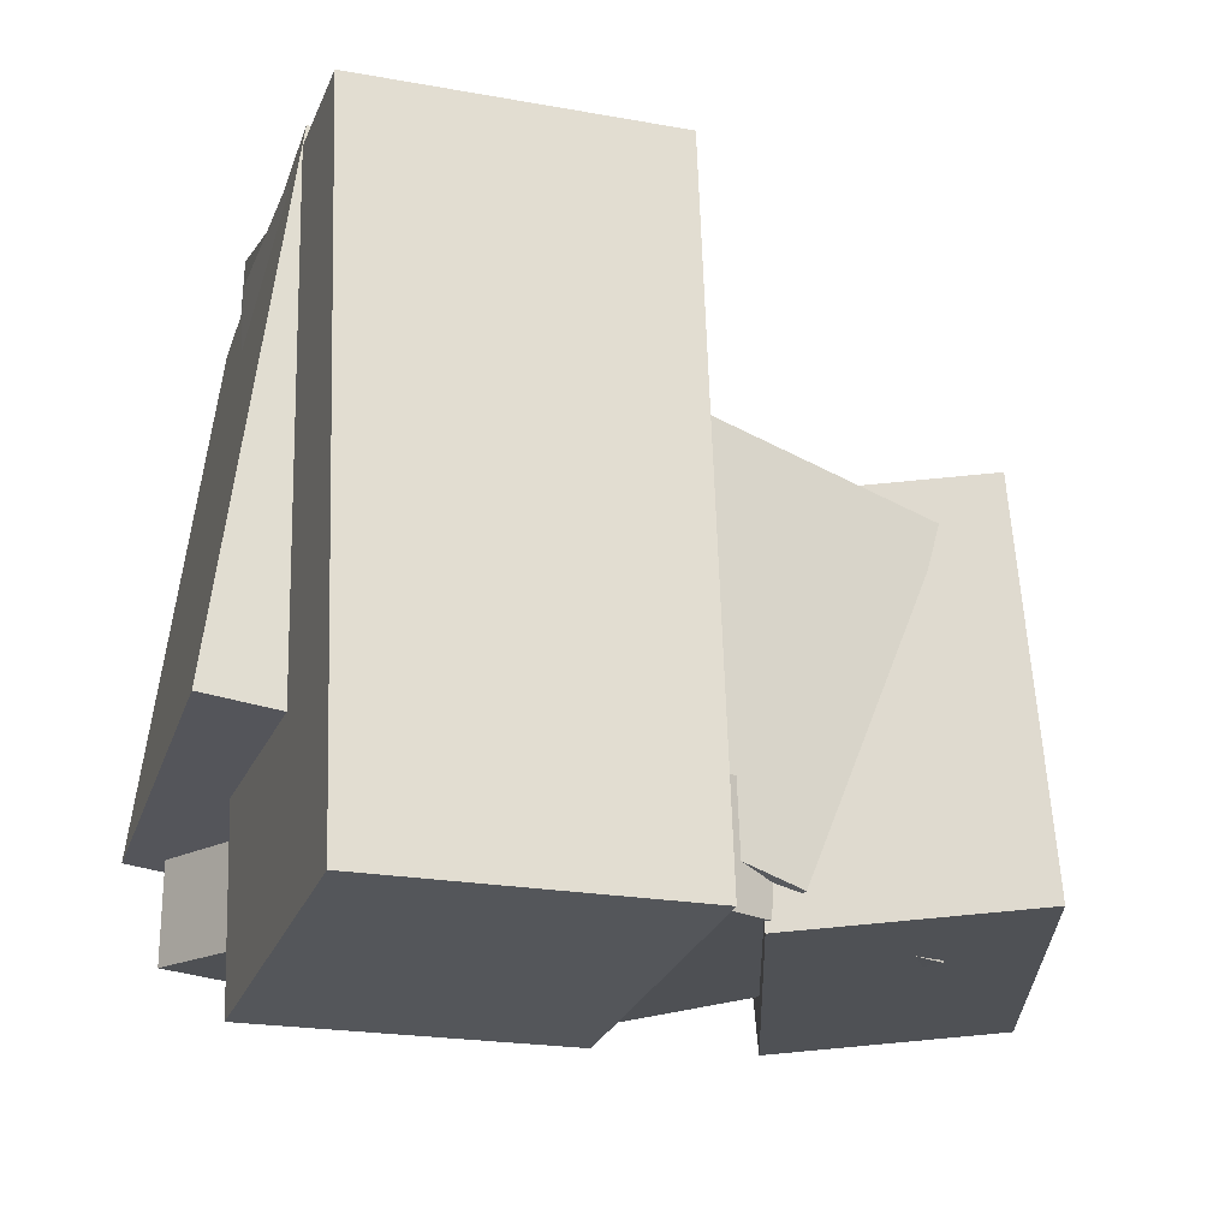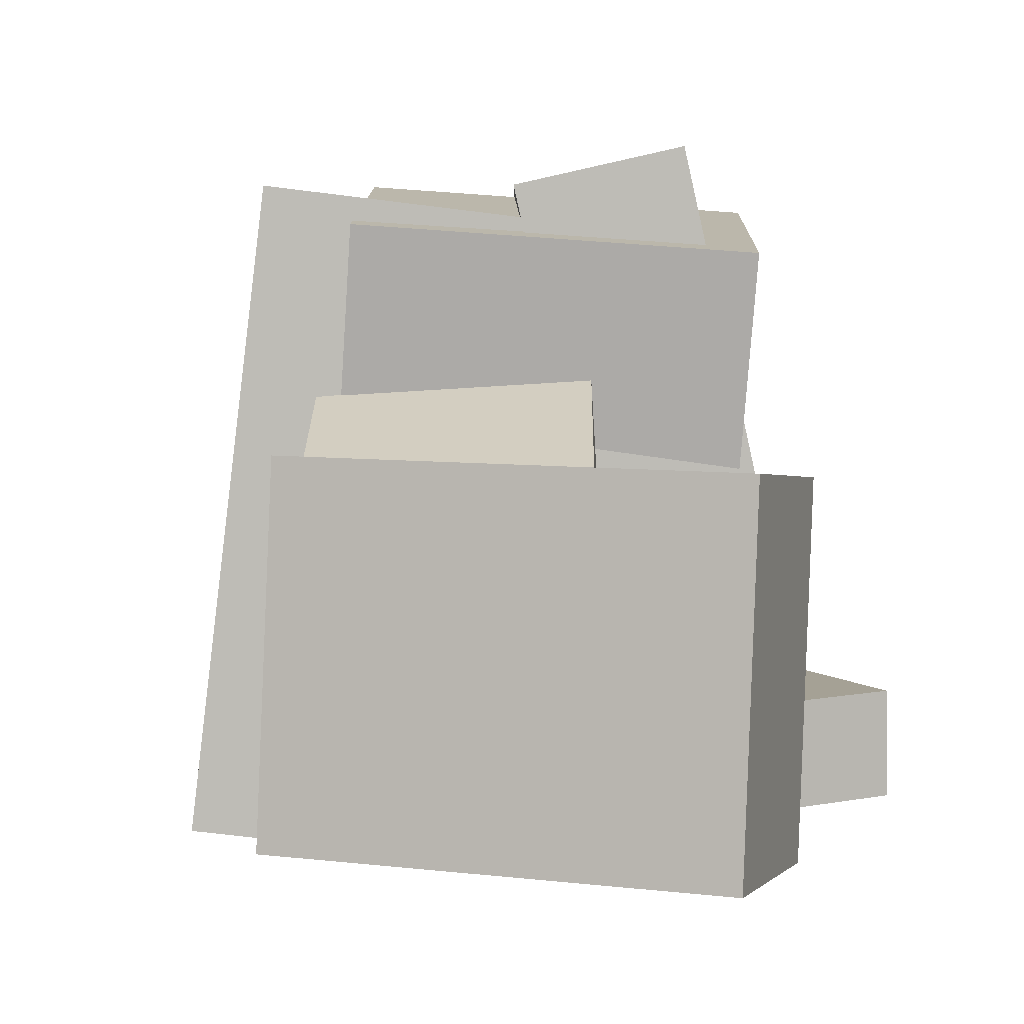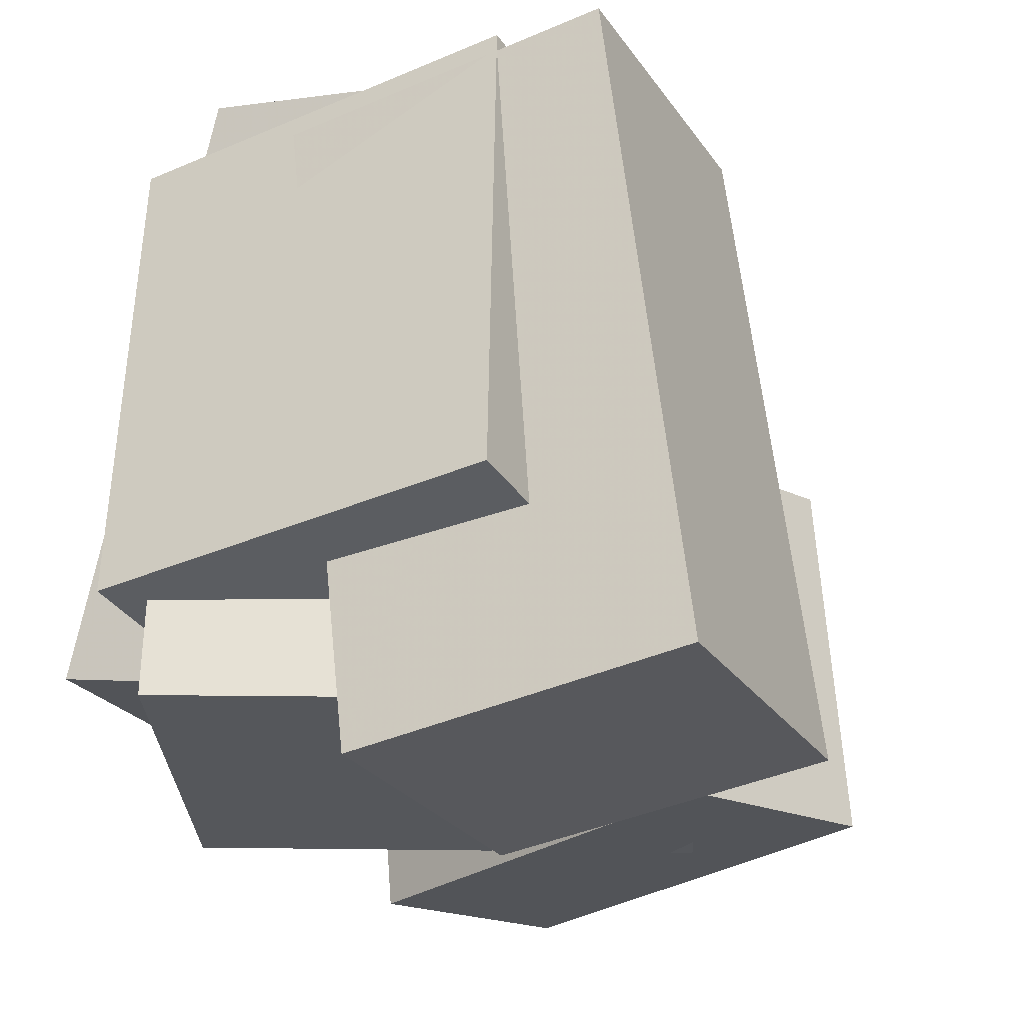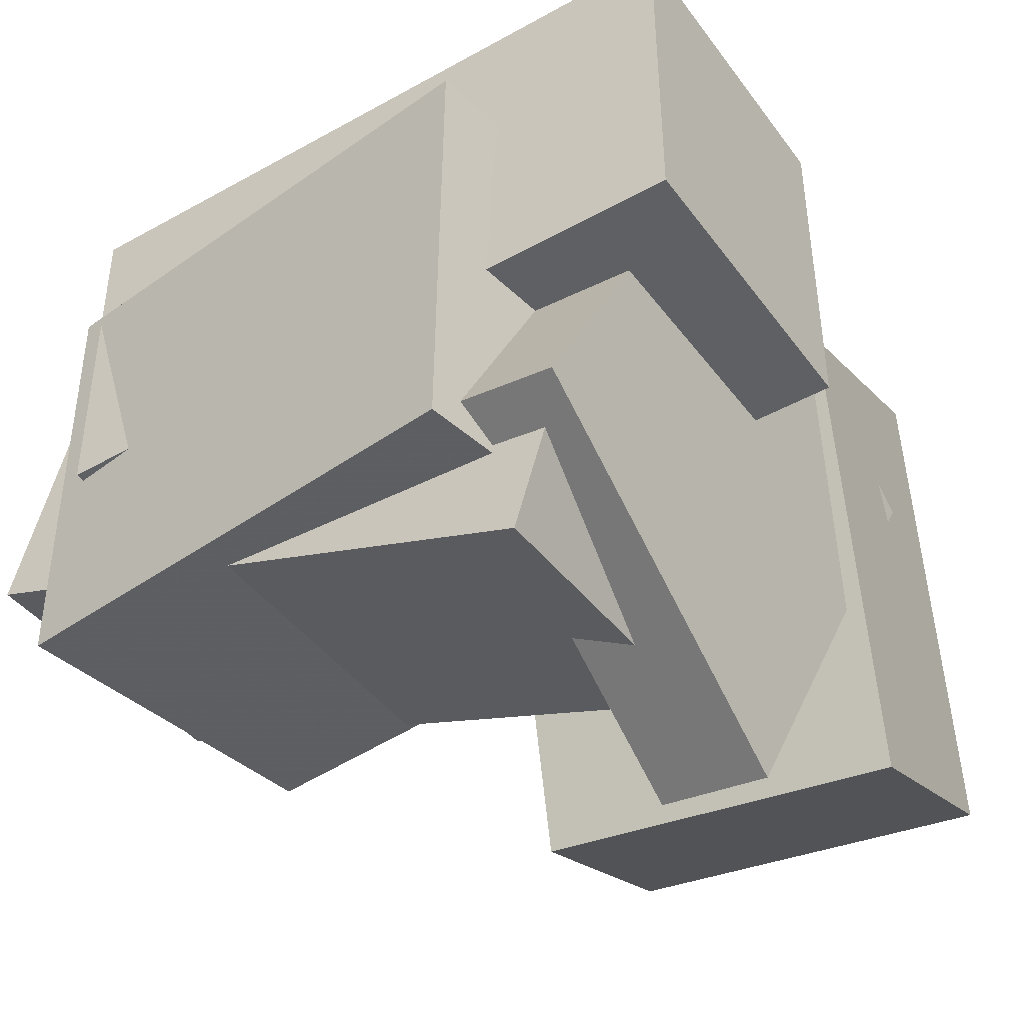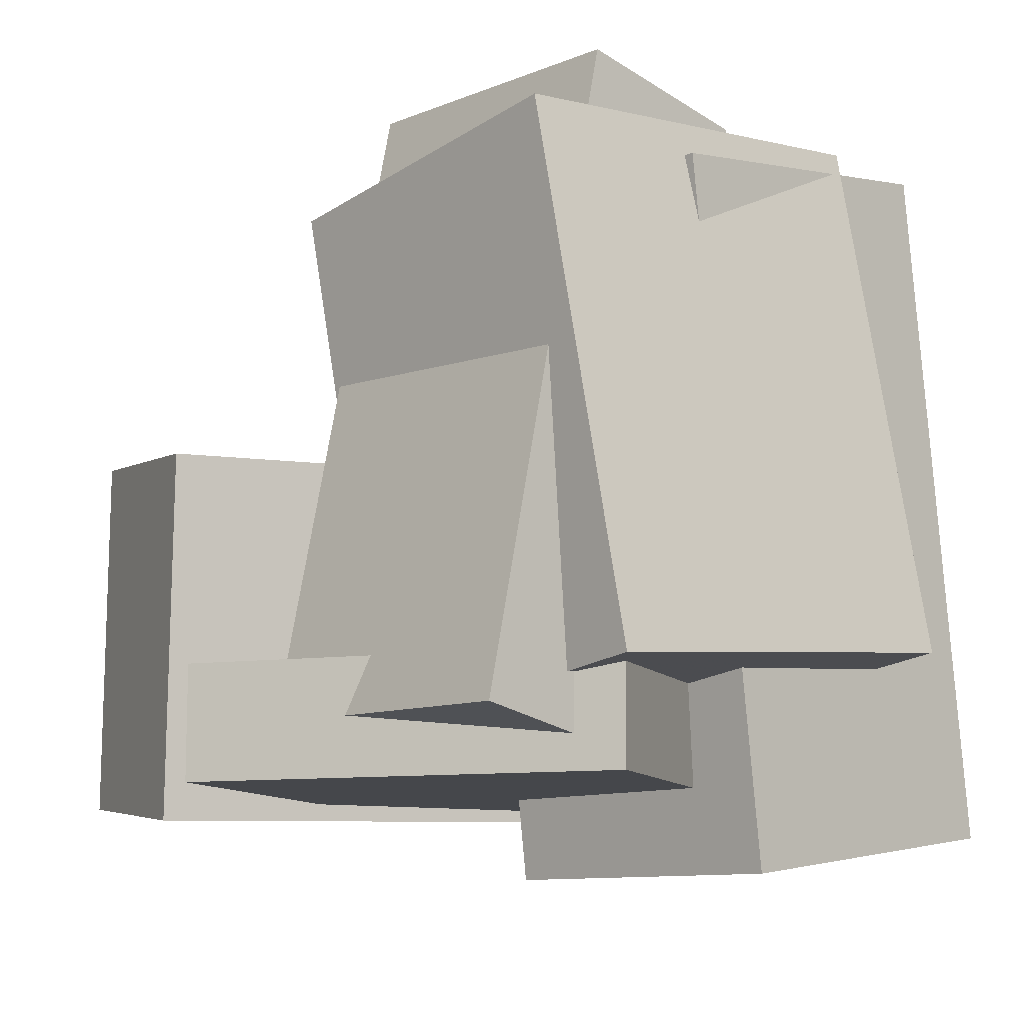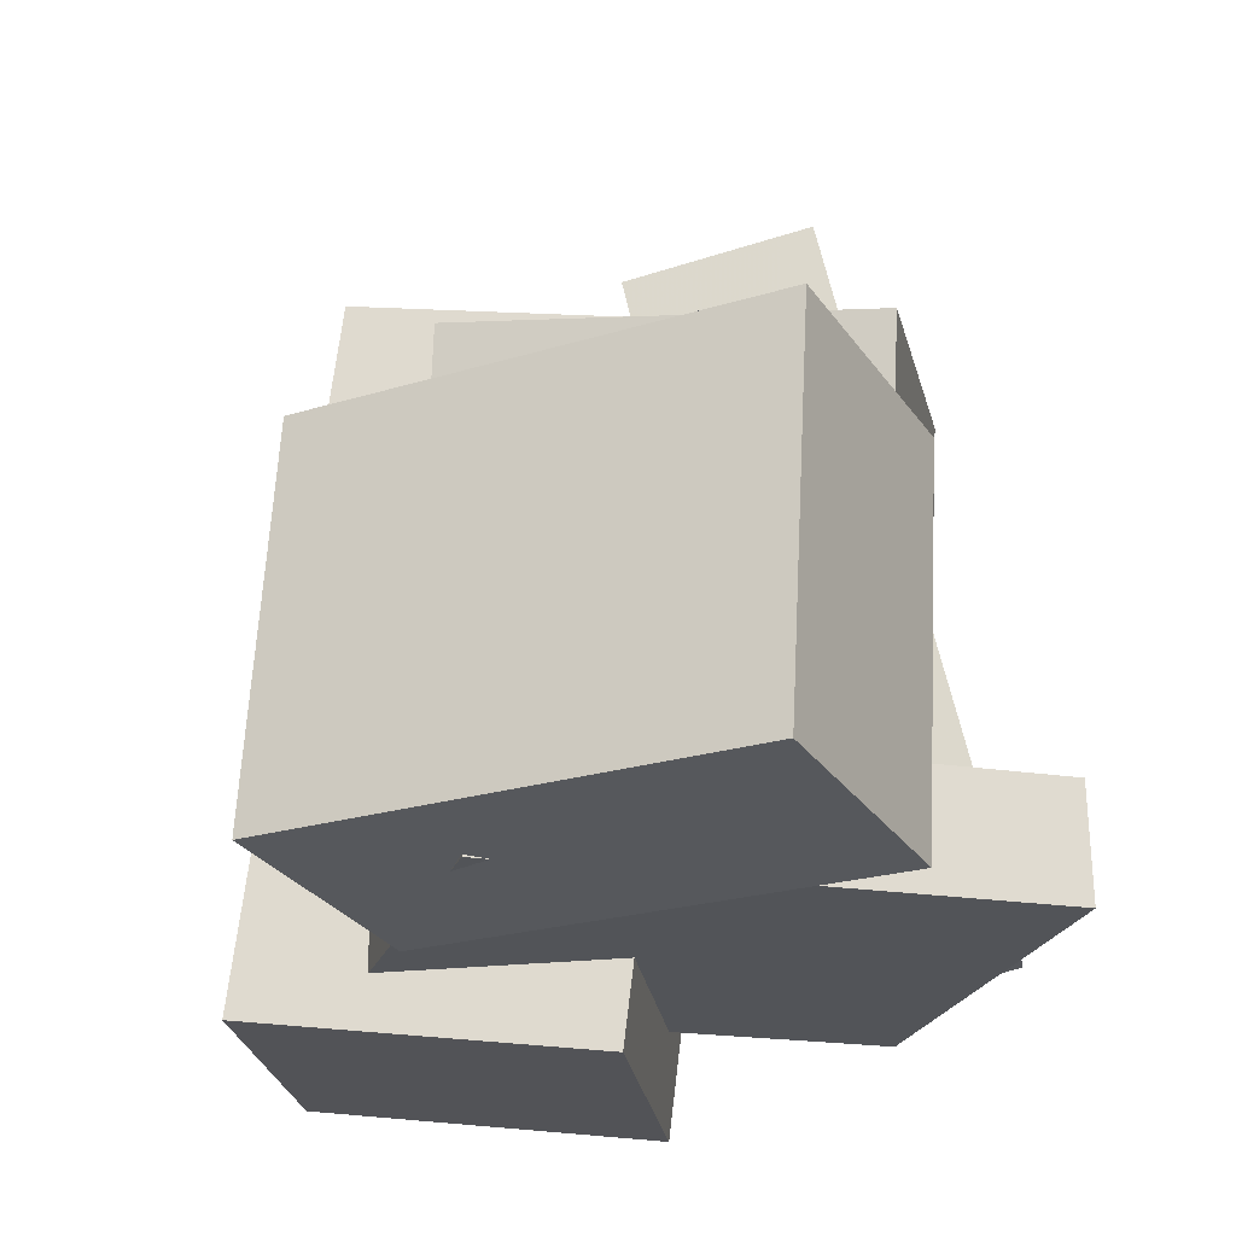
<metadata>
{"format":"obj","ext":"obj","renderer":"f3d","projection":"perspective","resolution":1024,"background":"white","views":[{"elev":-19.3,"azim":-8.4,"up":"+Y"},{"elev":5.2,"azim":97.9,"up":"+Y"},{"elev":-26.1,"azim":-52.9,"up":"+Y"},{"elev":-31.1,"azim":-56.4,"up":"+Z"},{"elev":-9.3,"azim":-125.1,"up":"+Y"},{"elev":-23.9,"azim":108.2,"up":"+Y"}]}
</metadata>
<code>
v -0.5838 -0.3635 -0.267
v -0.5145 -0.3249 0.2759
v -0.49 0.3045 -0.3264
v -0.4207 0.343 0.2165
v -0.1533 -0.4284 -0.3174
v -0.08404 -0.3898 0.2256
v -0.05955 0.2396 -0.3768
v 0.009735 0.2781 0.1662
f 1.0 7.0 5.0
f 1.0 3.0 7.0
f 1.0 4.0 3.0
f 1.0 2.0 4.0
f 3.0 8.0 7.0
f 3.0 4.0 8.0
f 5.0 7.0 8.0
f 5.0 8.0 6.0
f 1.0 5.0 6.0
f 1.0 6.0 2.0
f 2.0 6.0 8.0
f 2.0 8.0 4.0
v -0.4642 -0.605 0.02944
v -0.3849 -0.5515 0.4655
v -0.4776 0.2795 -0.07655
v -0.3984 0.333 0.3595
v -0.07055 -0.6075 -0.04178
v 0.008701 -0.554 0.3943
v -0.084 0.277 -0.1478
v -0.004754 0.3305 0.2883
f 9.0 15.0 13.0
f 9.0 11.0 15.0
f 9.0 12.0 11.0
f 9.0 10.0 12.0
f 11.0 16.0 15.0
f 11.0 12.0 16.0
f 13.0 15.0 16.0
f 13.0 16.0 14.0
f 9.0 13.0 14.0
f 9.0 14.0 10.0
f 10.0 14.0 16.0
f 10.0 16.0 12.0
v -0.307 -0.3066 -0.1487
v -0.2698 -0.3285 0.2237
v -0.1481 0.1024 -0.1406
v -0.111 0.08051 0.2319
v 0.0867 -0.4586 -0.1969
v 0.1239 -0.4804 0.1755
v 0.2455 -0.04956 -0.1888
v 0.2827 -0.07142 0.1837
f 17.0 23.0 21.0
f 17.0 19.0 23.0
f 17.0 20.0 19.0
f 17.0 18.0 20.0
f 19.0 24.0 23.0
f 19.0 20.0 24.0
f 21.0 23.0 24.0
f 21.0 24.0 22.0
f 17.0 21.0 22.0
f 17.0 22.0 18.0
f 18.0 22.0 24.0
f 18.0 24.0 20.0
v -0.5025 -0.4194 -0.3992
v -0.4714 -0.4711 -0.1706
v -0.474 0.3855 -0.2208
v -0.4429 0.3338 0.007735
v -0.1164 -0.4213 -0.4522
v -0.0853 -0.473 -0.2236
v -0.08789 0.3836 -0.2738
v -0.05678 0.3318 -0.04526
f 25.0 31.0 29.0
f 25.0 27.0 31.0
f 25.0 28.0 27.0
f 25.0 26.0 28.0
f 27.0 32.0 31.0
f 27.0 28.0 32.0
f 29.0 31.0 32.0
f 29.0 32.0 30.0
f 25.0 29.0 30.0
f 25.0 30.0 26.0
f 26.0 30.0 32.0
f 26.0 32.0 28.0
v -0.5367 -0.4922 -0.2327
v -0.1426 -0.5066 0.3222
v -0.5342 -0.3478 -0.2307
v -0.1401 -0.3622 0.3241
v -0.08192 -0.4958 -0.5558
v 0.3122 -0.5101 -0.0009137
v -0.07939 -0.3513 -0.5538
v 0.3147 -0.3657 0.001038
f 33.0 39.0 37.0
f 33.0 35.0 39.0
f 33.0 36.0 35.0
f 33.0 34.0 36.0
f 35.0 40.0 39.0
f 35.0 36.0 40.0
f 37.0 39.0 40.0
f 37.0 40.0 38.0
f 33.0 37.0 38.0
f 33.0 38.0 34.0
f 34.0 38.0 40.0
f 34.0 40.0 36.0
v 0.1925 -0.5299 -0.4425
v 0.08362 -0.5221 0.1553
v 0.152 -0.04437 -0.4563
v 0.04315 -0.03654 0.1415
v 0.4975 -0.5029 -0.3873
v 0.3886 -0.4951 0.2105
v 0.457 -0.01739 -0.4011
v 0.3481 -0.009557 0.1967
f 41.0 47.0 45.0
f 41.0 43.0 47.0
f 41.0 44.0 43.0
f 41.0 42.0 44.0
f 43.0 48.0 47.0
f 43.0 44.0 48.0
f 45.0 47.0 48.0
f 45.0 48.0 46.0
f 41.0 45.0 46.0
f 41.0 46.0 42.0
f 42.0 46.0 48.0
f 42.0 48.0 44.0

</code>
